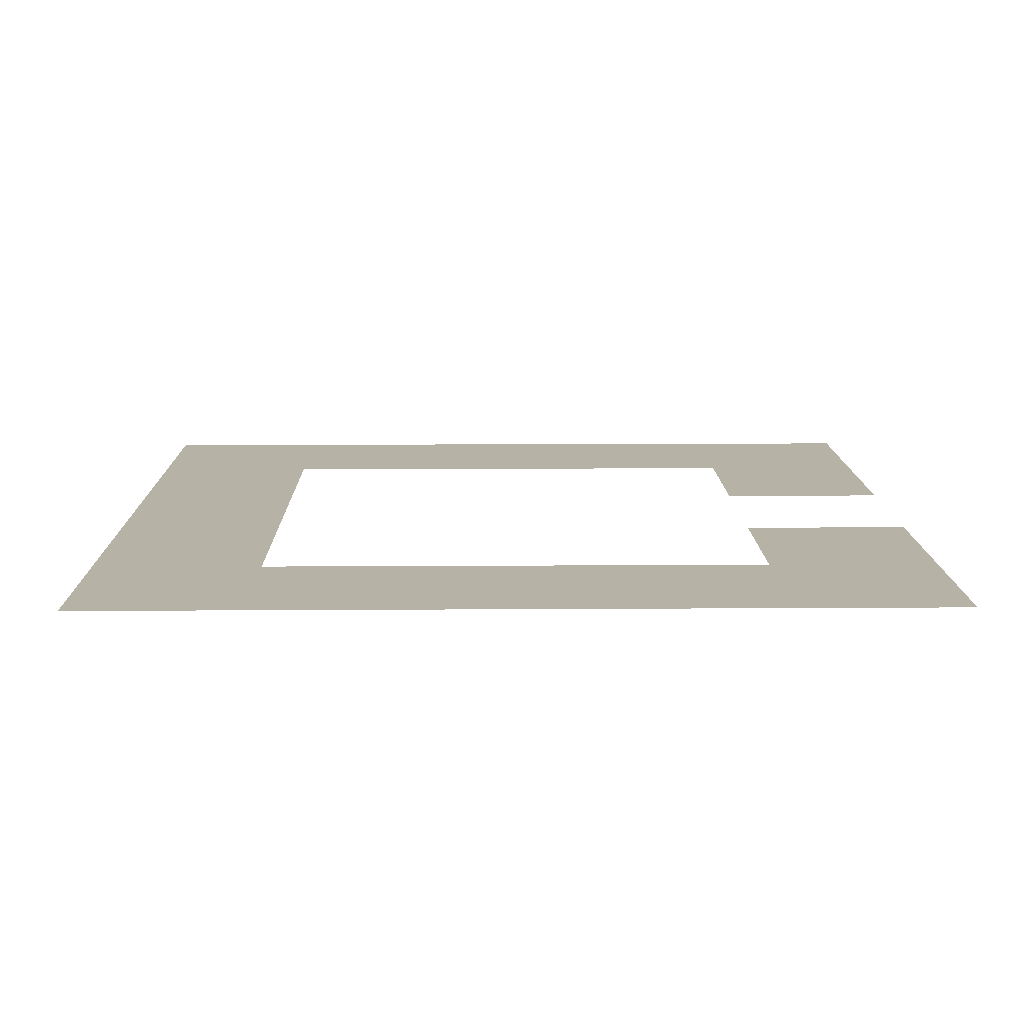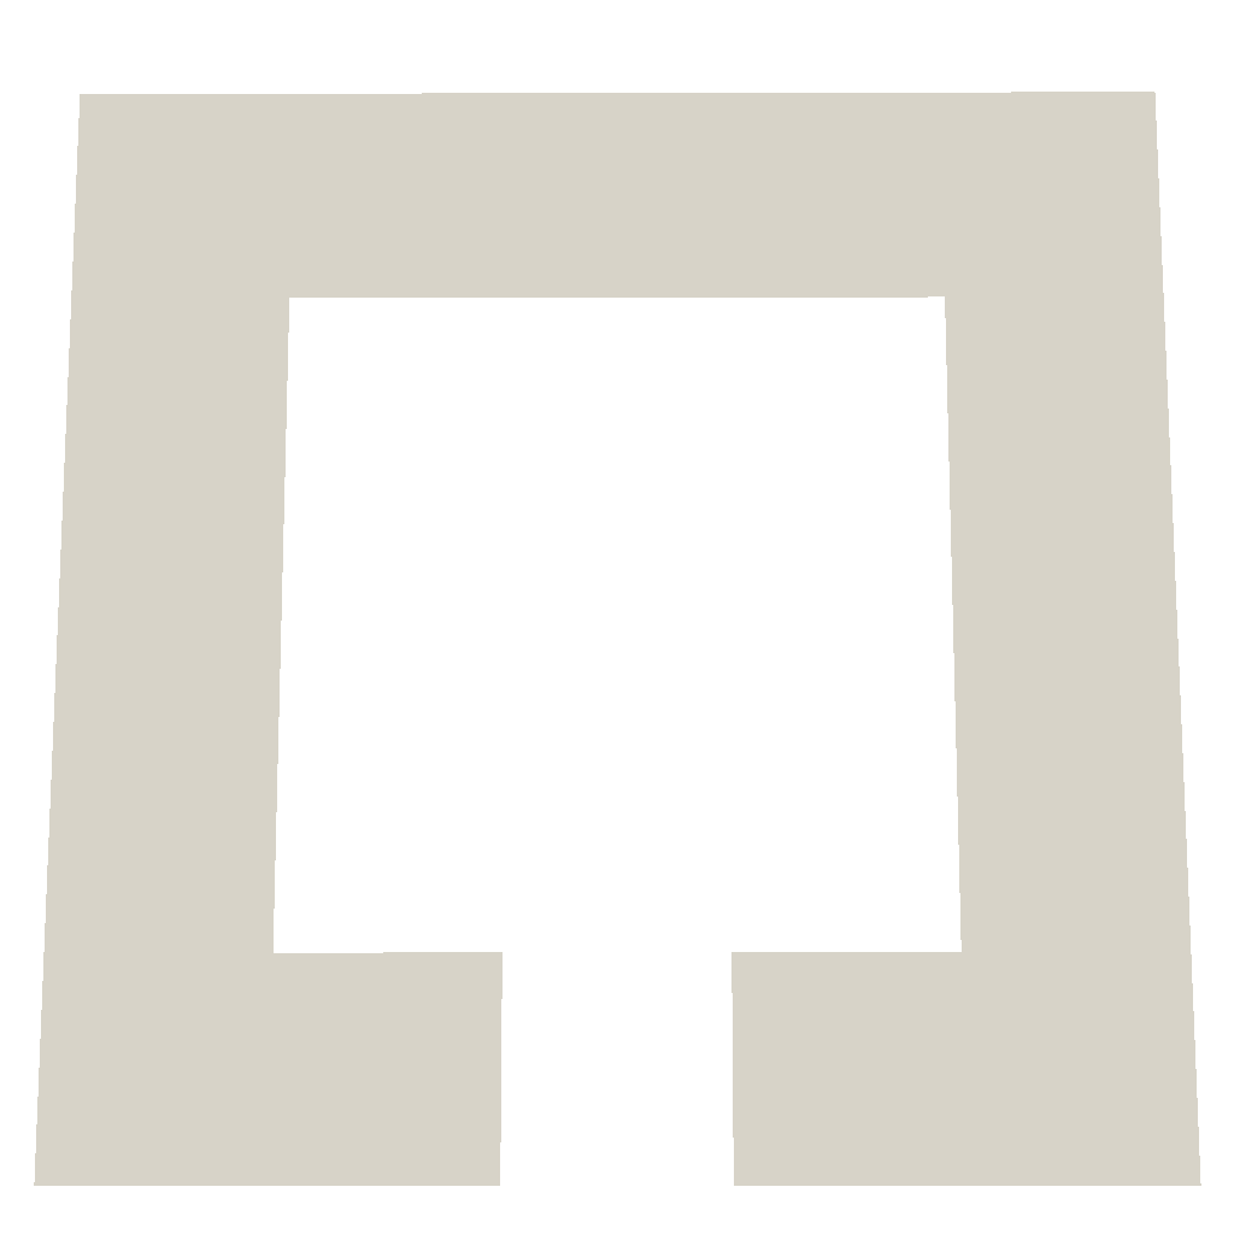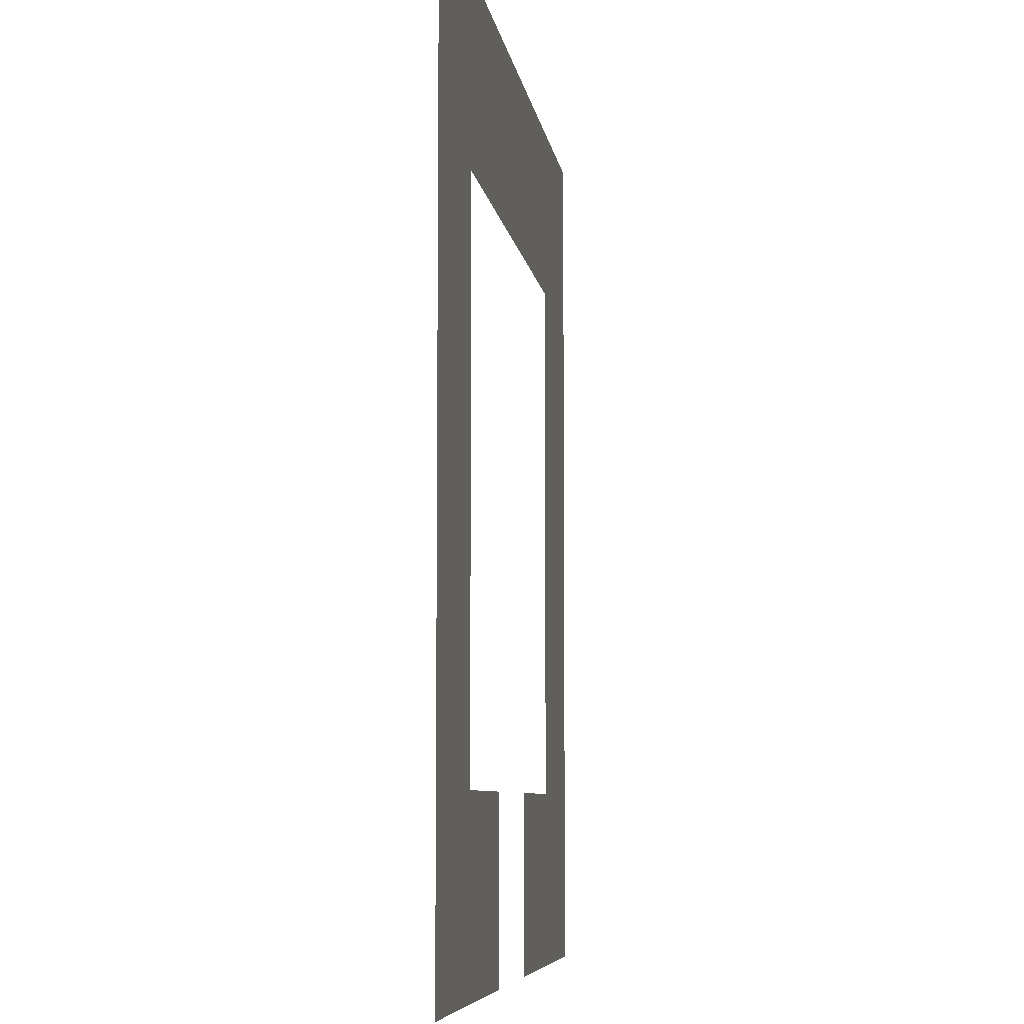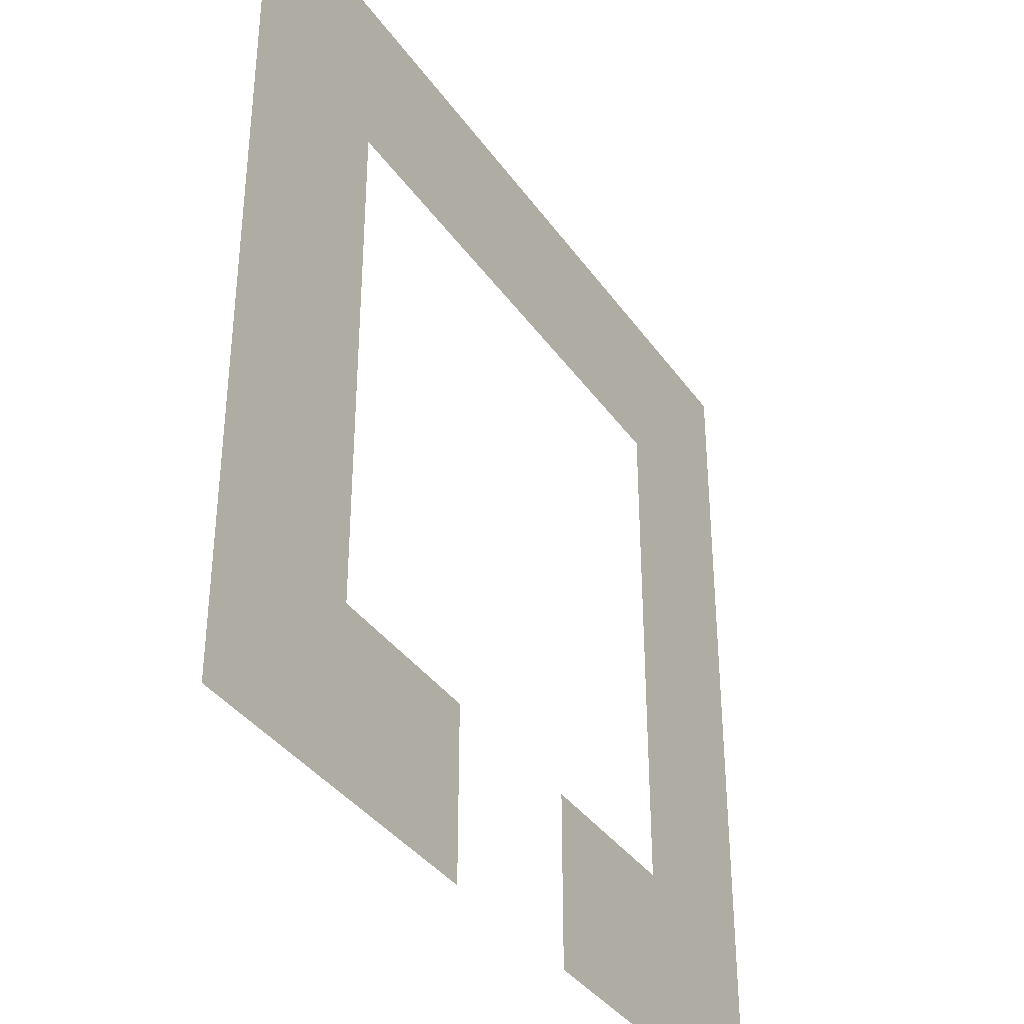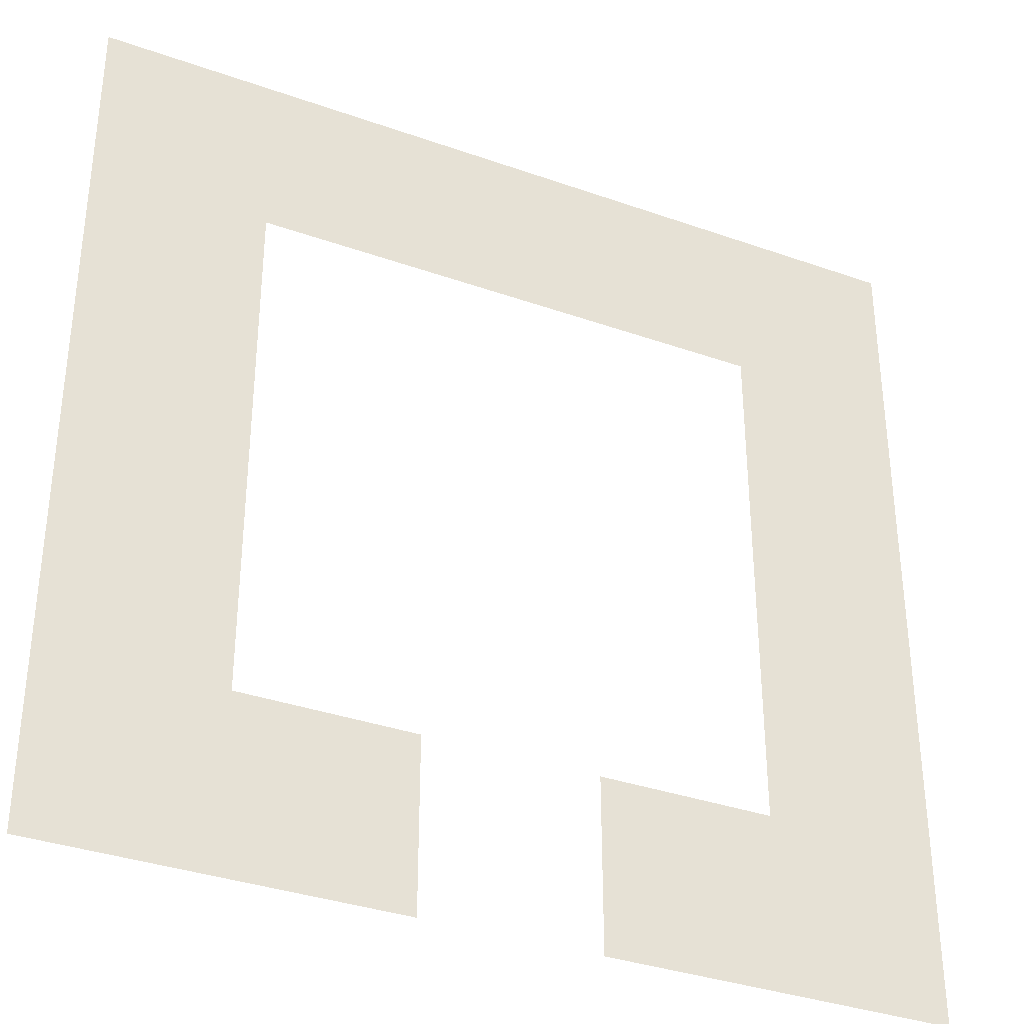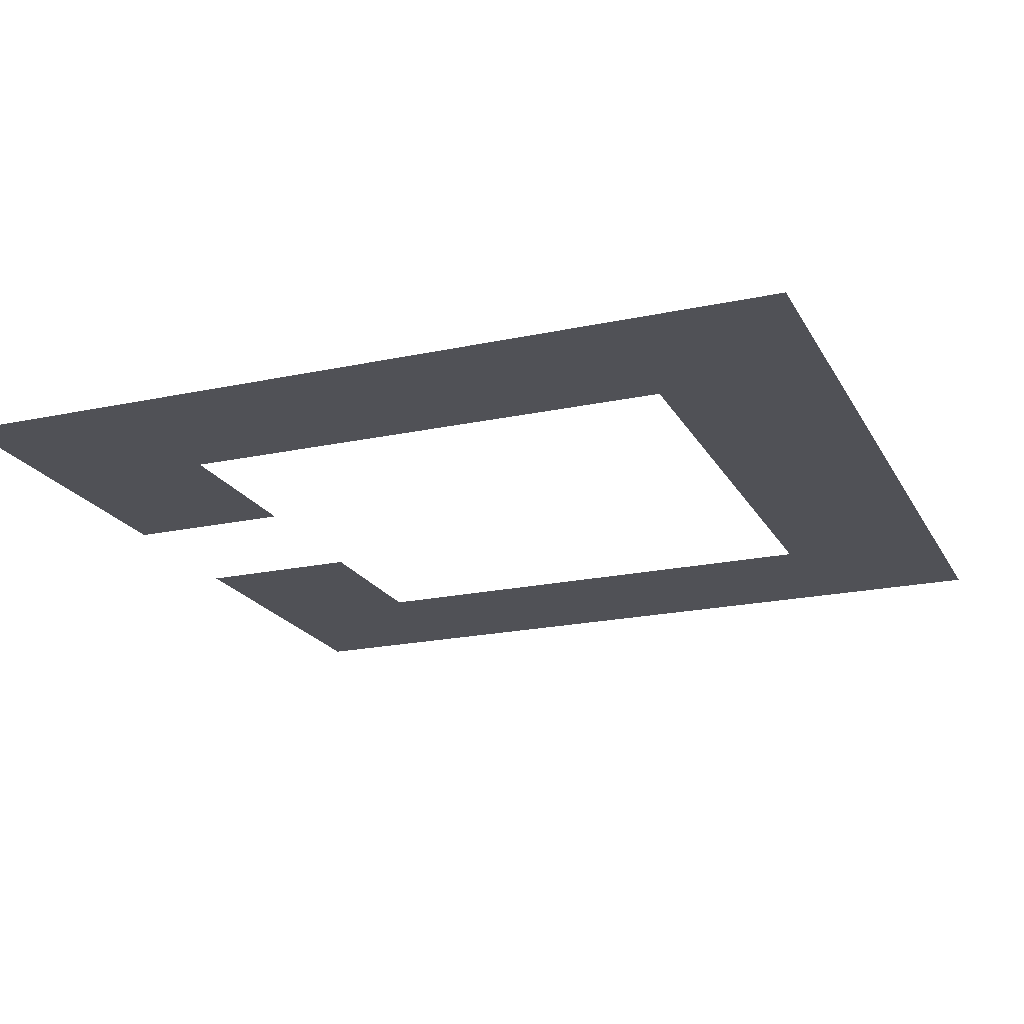
<metadata>
{"format":"obj","ext":"obj","renderer":"f3d","projection":"perspective","resolution":1024,"background":"white","views":[{"elev":12.2,"azim":-90.9,"up":"+Z"},{"elev":-12.9,"azim":0.3,"up":"+Y"},{"elev":-6.7,"azim":-82.4,"up":"+Y"},{"elev":-37.0,"azim":120.7,"up":"+Y"},{"elev":-34.9,"azim":-25.3,"up":"+Y"},{"elev":-20.4,"azim":111.5,"up":"+Z"}]}
</metadata>
<code>
v -416 -528 0
v -432 -528 0
v -432 -512 0
v -416 -512 0
v -400 -528 0
v -416 -528 0
v -416 -512 0
v -400 -512 0
v -384 -528 0
v -400 -528 0
v -400 -512 0
v -384 -512 0
v -368 -528 0
v -384 -528 0
v -384 -512 0
v -368 -512 0
v -352 -528 0
v -368 -528 0
v -368 -512 0
v -352 -512 0
v -416 -544 0
v -432 -544 0
v -432 -528 0
v -416 -528 0
v -352 -544 0
v -368 -544 0
v -368 -528 0
v -352 -528 0
v -416 -560 0
v -432 -560 0
v -432 -544 0
v -416 -544 0
v -352 -560 0
v -368 -560 0
v -368 -544 0
v -352 -544 0
v -416 -576 0
v -432 -576 0
v -432 -560 0
v -416 -560 0
v -352 -576 0
v -368 -576 0
v -368 -560 0
v -352 -560 0
v -416 -592 0
v -432 -592 0
v -432 -576 0
v -416 -576 0
v -400 -592 0
v -416 -592 0
v -416 -576 0
v -400 -576 0
v -368 -592 0
v -384 -592 0
v -384 -576 0
v -368 -576 0
v -352 -592 0
v -368 -592 0
v -368 -576 0
v -352 -576 0
g SmallTown_mesh_0019
f 1 2 3 4
f 5 6 7 8
f 9 10 11 12
f 13 14 15 16
f 17 18 19 20
f 21 22 23 24
f 25 26 27 28
f 29 30 31 32
f 33 34 35 36
f 37 38 39 40
f 41 42 43 44
f 45 46 47 48
f 49 50 51 52
f 53 54 55 56
f 57 58 59 60

</code>
